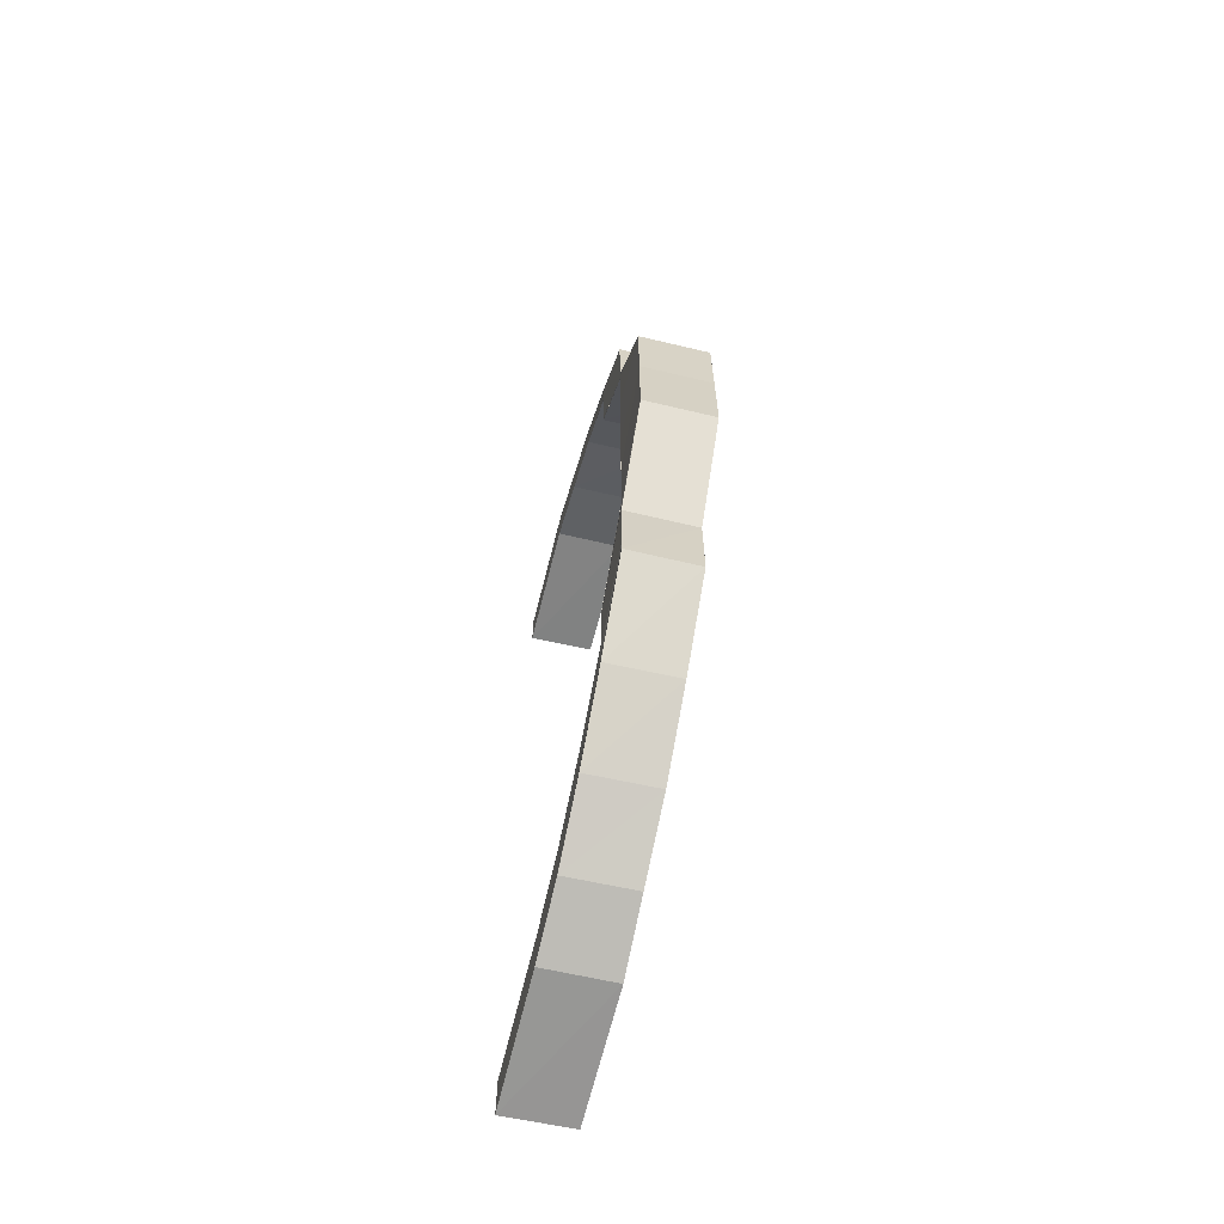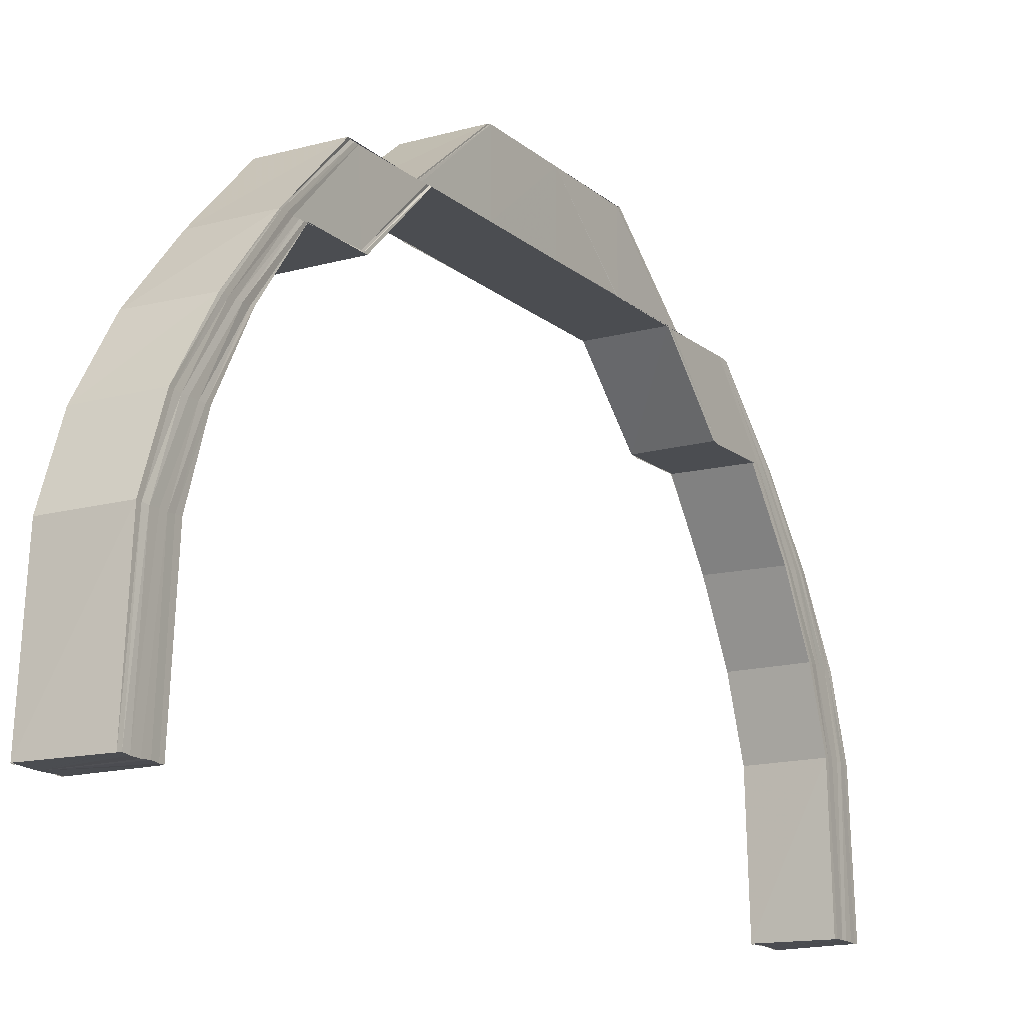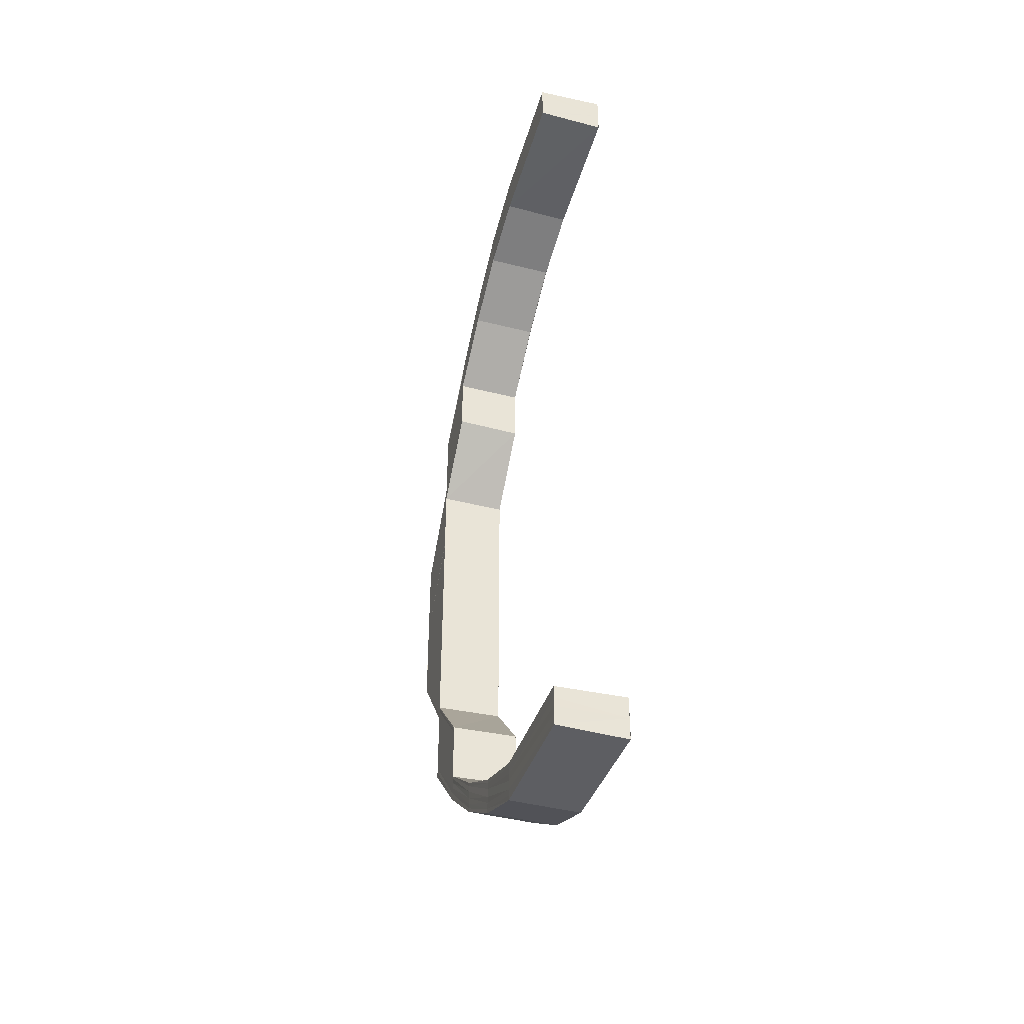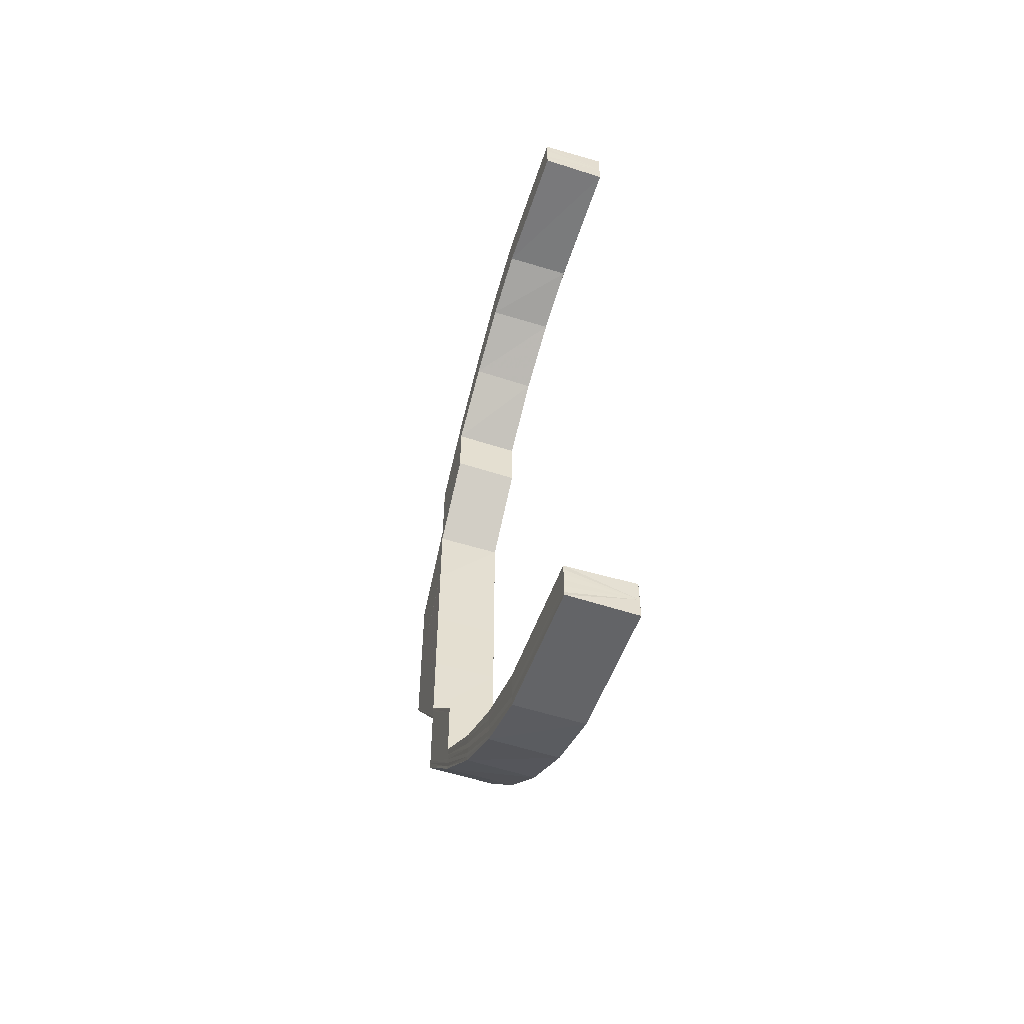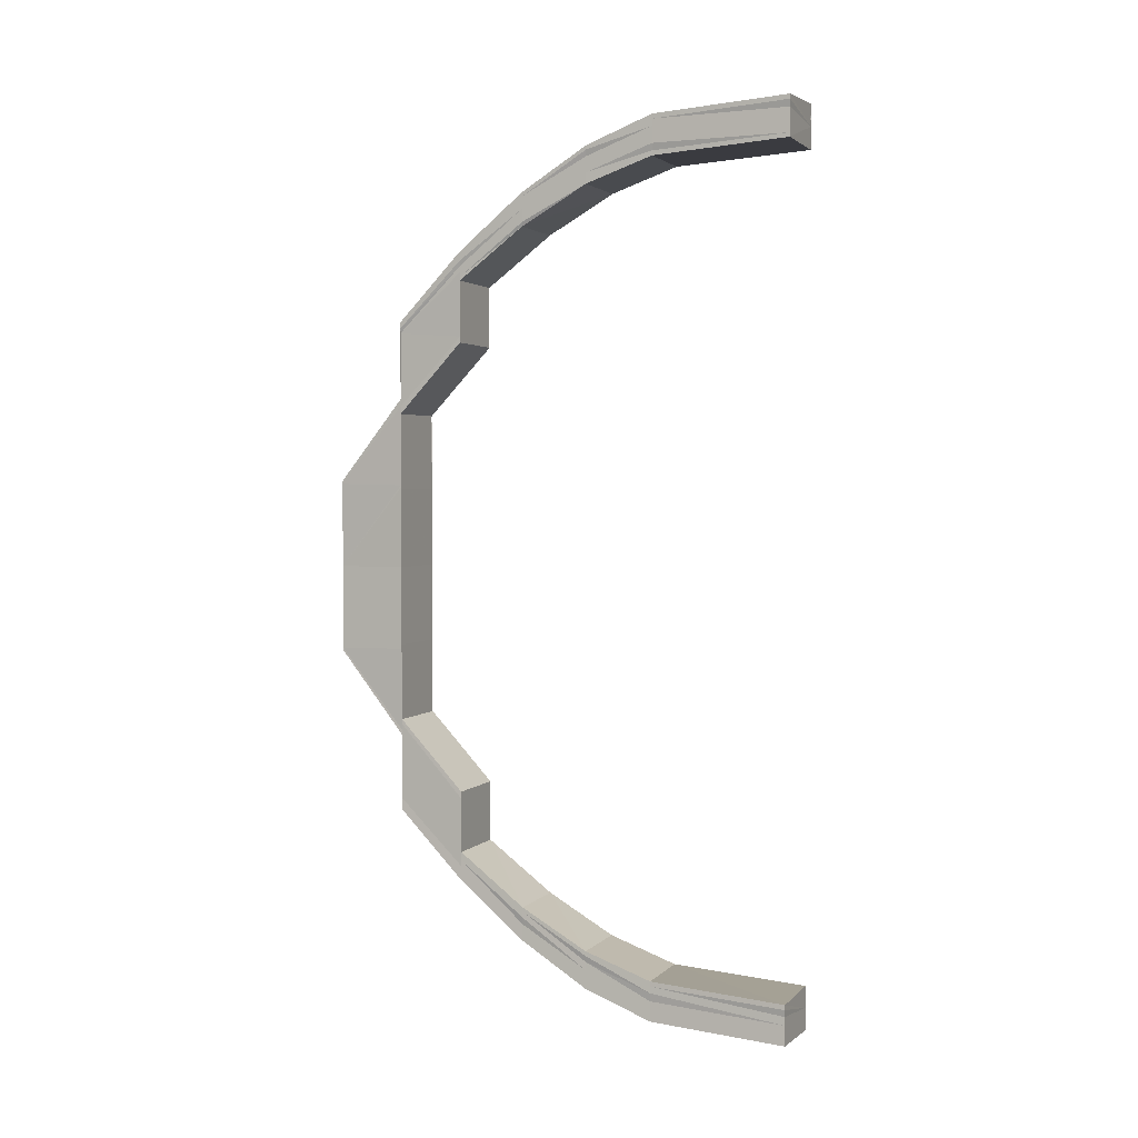
<metadata>
{"format":"obj","ext":"obj","renderer":"f3d","projection":"perspective","resolution":1024,"background":"white","views":[{"elev":-64.7,"azim":166.0,"up":"+Z"},{"elev":-15.6,"azim":-148.7,"up":"+Y"},{"elev":-41.1,"azim":-16.5,"up":"+Z"},{"elev":-54.3,"azim":-18.4,"up":"+Z"},{"elev":2.9,"azim":-66.5,"up":"+Z"}]}
</metadata>
<code>
o 6280
v 2173 1895 13.38
v 2173 1895 13.37
v 2173 1895 13.38
v 2173 1895 13.37
v 2173 1895 13.37
v 2173 1895 13.36
v 2173 1895 13.37
v 2173 1895 13.36
v 2173 1895 13.36
v 2173 1895 13.35
v 2173 1895 13.36
v 2173 1895 13.37
v 2173 1895 13.37
v 2173 1895 13.37
v 2173 1895 13.36
v 2173 1895 13.36
v 2173 1895 13.37
v 2173 1895 13.37
v 2173 1895 13.38
v 2173 1895 13.37
v 2173 1895 13.37
v 2173 1895 13.36
v 2173 1895 13.36
v 2173 1895 13.35
v 2173 1895 13.37
v 2173 1895 13.37
v 2173 1895 13.37
v 2173 1895 13.37
v 2173 1895 13.37
v 2173 1895 13.37
v 2173 1895 13.37
v 2173 1895 13.36
v 2173 1895 13.37
v 2173 1895 13.37
v 2173 1895 13.37
v 2173 1895 13.37
v 2173 1895 13.37
v 2173 1895 13.37
v 2173 1895 13.37
v 2173 1895 13.37
v 2173 1895 13.37
v 2173 1895 13.37
v 2173 1895 13.36
v 2173 1895 13.37
v 2173 1895 13.36
v 2173 1895 13.37
v 2173 1895 13.37
v 2173 1895 13.37
v 2173 1895 13.36
v 2173 1895 13.36
v 2173 1895 13.36
v 2173 1895 13.36
v 2173 1895 13.35
v 2173 1895 13.35
v 2173 1895 13.36
v 2173 1895 13.35
v 2173 1895 13.36
v 2173 1895 13.35
v 2173 1895 13.35
v 2173 1895 13.36
v 2173 1895 13.35
v 2173 1895 13.34
v 2173 1895 13.34
v 2173 1895 13.35
v 2173 1895 13.33
v 2173 1895 13.35
v 2173 1895 13.35
v 2173 1895 13.35
v 2173 1895 13.33
v 2173 1895 13.34
v 2173 1895 13.33
v 2173 1895 13.34
v 2173 1895 13.33
v 2173 1895 13.34
v 2173 1895 13.34
v 2173 1895 13.33
v 2173 1895 13.35
v 2173 1895 13.34
v 2173 1895 13.32
v 2173 1895 13.35
v 2173 1895 13.36
v 2173 1895 13.36
v 2173 1895 13.36
v 2173 1895 13.36
v 2173 1895 13.37
v 2173 1895 13.37
v 2173 1895 13.37
v 2173 1895 13.37
v 2173 1895 13.38
v 2173 1895 13.37
v 2173 1895 13.36
v 2173 1895 13.37
v 2173 1895 13.36
v 2173 1895 13.37
v 2173 1895 13.38
v 2173 1895 13.37
v 2173 1895 13.36
v 2173 1895 13.36
v 2173 1895 13.35
v 2173 1895 13.35
v 2173 1895 13.35
v 2173 1895 13.36
v 2173 1895 13.35
v 2173 1895 13.36
v 2173 1895 13.35
v 2173 1895 13.34
v 2173 1895 13.37
v 2173 1895 13.36
v 2173 1895 13.35
v 2173 1895 13.34
v 2173 1895 13.33
v 2173 1895 13.33
v 2173 1895 13.34
v 2173 1895 13.33
v 2173 1895 13.34
v 2173 1895 13.34
v 2173 1895 13.33
v 2173 1895 13.36
v 2173 1895 13.35
v 2173 1895 13.37
v 2173 1895 13.36
v 2173 1895 13.35
v 2173 1895 13.37
v 2173 1895 13.37
v 2173 1895 13.38
v 2173 1895 13.38
v 2173 1895 13.37
v 2173 1895 13.37
v 2173 1895 13.37
v 2173 1895 13.37
v 2173 1895 13.37
v 2173 1895 13.37
v 2173 1895 13.37
v 2173 1895 13.36
v 2173 1895 13.35
v 2173 1895 13.37
v 2173 1895 13.36
v 2173 1895 13.35
v 2173 1895 13.34
v 2173 1895 13.34
v 2173 1895 13.33
v 2173 1895 13.36
v 2173 1895 13.35
v 2173 1895 13.36
v 2173 1895 13.36
v 2173 1895 13.36
v 2173 1895 13.36
v 2173 1895 13.35
v 2173 1895 13.36
v 2173 1895 13.36
v 2173 1895 13.37
v 2173 1895 13.37
v 2173 1895 13.37
v 2173 1895 13.37
v 2173 1895 13.37
v 2173 1895 13.37
v 2173 1895 13.37
v 2173 1895 13.37
v 2173 1895 13.37
v 2173 1895 13.37
v 2173 1895 13.37
v 2173 1895 13.37
v 2173 1895 13.37
v 2173 1895 13.37
v 2173 1895 13.37
v 2173 1895 13.37
v 2173 1895 13.37
v 2173 1895 13.38
v 2173 1895 13.38
v 2173 1895 13.33
v 2173 1895 13.33
v 2173 1895 13.34
v 2173 1895 13.32
v 2173 1895 13.33
v 2173 1895 13.32
v 2173 1895 13.31
v 2173 1895 13.31
v 2173 1895 13.3
v 2173 1895 13.3
v 2173 1895 13.29
v 2173 1895 13.29
v 2173 1895 13.29
v 2173 1895 13.28
v 2173 1895 13.28
v 2173 1895 13.28
v 2173 1895 13.27
v 2173 1895 13.27
v 2173 1895 13.27
v 2173 1895 13.26
v 2173 1895 13.25
v 2173 1895 13.26
v 2173 1895 13.25
v 2173 1895 13.26
v 2173 1895 13.25
v 2173 1895 13.25
v 2173 1895 13.25
v 2173 1895 13.25
v 2173 1895 13.25
v 2173 1895 13.26
v 2173 1895 13.25
v 2173 1895 13.26
v 2173 1895 13.26
v 2173 1895 13.27
v 2173 1895 13.25
v 2173 1895 13.25
v 2173 1895 13.25
v 2173 1895 13.26
v 2173 1895 13.25
v 2173 1895 13.25
v 2173 1895 13.26
v 2173 1895 13.27
v 2173 1895 13.25
v 2173 1895 13.25
v 2173 1895 13.25
v 2173 1895 13.25
v 2173 1895 13.25
v 2173 1895 13.25
v 2173 1895 13.25
v 2173 1895 13.25
v 2173 1895 13.25
v 2173 1895 13.25
v 2173 1895 13.25
v 2173 1895 13.25
v 2173 1895 13.25
v 2173 1895 13.25
v 2173 1895 13.24
v 2173 1895 13.25
v 2173 1895 13.24
v 2173 1895 13.25
v 2173 1895 13.25
v 2173 1895 13.24
v 2173 1895 13.25
v 2173 1895 13.25
v 2173 1895 13.25
v 2173 1895 13.25
v 2173 1895 13.25
v 2173 1895 13.25
v 2173 1895 13.25
v 2173 1895 13.25
v 2173 1895 13.26
v 2173 1895 13.26
v 2173 1895 13.26
v 2173 1895 13.26
v 2173 1895 13.26
v 2173 1895 13.26
v 2173 1895 13.26
v 2173 1895 13.26
v 2173 1895 13.27
v 2173 1895 13.27
v 2173 1895 13.27
v 2173 1895 13.28
v 2173 1895 13.28
v 2173 1895 13.28
v 2173 1895 13.3
v 2173 1895 13.29
v 2173 1895 13.3
v 2173 1895 13.3
v 2173 1895 13.28
v 2173 1895 13.3
v 2173 1895 13.29
v 2173 1895 13.3
v 2173 1895 13.31
v 2173 1895 13.32
v 2173 1895 13.32
v 2173 1895 13.32
v 2173 1895 13.33
v 2173 1895 13.32
v 2173 1895 13.33
v 2173 1895 13.32
v 2173 1895 13.33
v 2173 1895 13.32
v 2173 1895 13.31
v 2173 1895 13.32
v 2173 1895 13.32
v 2173 1895 13.33
v 2173 1895 13.3
v 2173 1895 13.3
v 2173 1895 13.3
v 2173 1895 13.28
v 2173 1895 13.3
v 2173 1895 13.29
v 2173 1895 13.28
v 2173 1895 13.3
v 2173 1895 13.29
v 2173 1895 13.3
v 2173 1895 13.29
v 2173 1895 13.3
v 2173 1895 13.3
v 2173 1895 13.32
v 2173 1895 13.32
v 2173 1895 13.33
v 2173 1895 13.33
v 2173 1895 13.32
v 2173 1895 13.33
v 2173 1895 13.32
v 2173 1895 13.34
v 2173 1895 13.29
v 2173 1895 13.28
v 2173 1895 13.28
v 2173 1895 13.28
v 2173 1895 13.29
v 2173 1895 13.28
v 2173 1895 13.29
v 2173 1895 13.27
v 2173 1895 13.27
v 2173 1895 13.27
v 2173 1895 13.26
v 2173 1895 13.27
v 2173 1895 13.26
v 2173 1895 13.26
v 2173 1895 13.27
v 2173 1895 13.26
v 2173 1895 13.26
v 2173 1895 13.26
v 2173 1895 13.26
v 2173 1895 13.26
v 2173 1895 13.26
v 2173 1895 13.26
v 2173 1895 13.25
v 2173 1895 13.25
v 2173 1895 13.25
v 2173 1895 13.25
v 2173 1895 13.25
v 2173 1895 13.25
v 2173 1895 13.25
v 2173 1895 13.25
v 2173 1895 13.25
v 2173 1895 13.25
v 2173 1895 13.25
v 2173 1895 13.25
v 2173 1895 13.25
v 2173 1895 13.25
v 2173 1895 13.25
v 2173 1895 13.25
v 2173 1895 13.25
v 2173 1895 13.25
v 2173 1895 13.26
v 2173 1895 13.27
v 2173 1895 13.25
v 2173 1895 13.26
v 2173 1895 13.26
v 2173 1895 13.26
v 2173 1895 13.27
v 2173 1895 13.27
v 2173 1895 13.28
v 2173 1895 13.28
v 2173 1895 13.29
v 2173 1895 13.29
v 2173 1895 13.28
v 2173 1895 13.28
v 2173 1895 13.29
v 2173 1895 13.27
v 2173 1895 13.26
v 2173 1895 13.27
v 2173 1895 13.26
v 2173 1895 13.27
v 2173 1895 13.27
v 2173 1895 13.26
v 2173 1895 13.26
v 2173 1895 13.26
v 2173 1895 13.25
v 2173 1895 13.26
v 2173 1895 13.25
v 2173 1895 13.26
v 2173 1895 13.27
v 2173 1895 13.25
v 2173 1895 13.25
v 2173 1895 13.26
v 2173 1895 13.27
v 2173 1895 13.25
v 2173 1895 13.25
v 2173 1895 13.25
v 2173 1895 13.25
v 2173 1895 13.25
v 2173 1895 13.24
v 2173 1895 13.24
f 1 2 3
f 2 4 5
f 4 6 7
f 6 8 9
f 8 10 11
f 5 12 13
f 7 14 12
f 9 15 14
f 11 16 15
f 17 12 18
f 19 20 17
f 20 21 12
f 21 22 14
f 22 23 15
f 23 24 16
f 12 14 25
f 12 25 26
f 18 25 27
f 14 28 25
f 14 15 28
f 25 28 29
f 25 29 30
f 27 29 31
f 15 32 28
f 15 16 32
f 28 33 29
f 28 32 33
f 29 33 34
f 29 34 35
f 31 34 36
f 36 37 38
f 34 37 39
f 37 40 41
f 33 42 34
f 34 42 37
f 33 43 42
f 32 43 33
f 42 44 37
f 44 45 40
f 37 44 46
f 46 47 48
f 49 50 47
f 51 52 50
f 53 54 52
f 44 55 49
f 55 56 51
f 55 57 45
f 56 58 57
f 59 56 55
f 60 55 44
f 60 59 55
f 42 60 44
f 43 60 42
f 61 59 60
f 43 61 60
f 61 62 59
f 62 63 59
f 64 62 61
f 62 65 63
f 66 64 61
f 66 61 43
f 32 66 43
f 67 64 66
f 16 66 32
f 16 67 66
f 68 67 16
f 65 69 63
f 63 69 70
f 69 71 70
f 70 71 72
f 71 73 74
f 75 76 68
f 77 75 68
f 78 79 76
f 77 80 81
f 82 81 83
f 84 83 85
f 86 85 87
f 88 87 89
f 90 91 86
f 92 90 88
f 91 93 84
f 92 94 95
f 90 96 94
f 91 97 96
f 93 98 97
f 99 100 98
f 101 99 93
f 102 101 93
f 102 93 91
f 103 101 102
f 104 91 90
f 104 102 91
f 105 103 102
f 105 102 104
f 106 103 105
f 107 104 90
f 107 90 92
f 108 105 104
f 108 104 107
f 109 106 105
f 109 105 108
f 110 106 109
f 110 111 106
f 112 111 110
f 113 112 110
f 114 112 113
f 115 114 113
f 116 117 115
f 118 109 108
f 119 109 118
f 118 108 120
f 120 108 107
f 121 119 118
f 122 119 121
f 123 118 120
f 121 118 123
f 120 107 124
f 124 107 92
f 124 92 125
f 125 92 126
f 127 124 125
f 128 120 124
f 128 124 127
f 123 120 128
f 129 128 127
f 130 128 129
f 130 123 128
f 131 130 129
f 132 123 130
f 132 121 123
f 133 132 130
f 133 130 131
f 134 121 132
f 134 122 121
f 135 122 134
f 136 134 132
f 136 132 133
f 137 135 134
f 137 134 136
f 138 135 137
f 53 72 138
f 72 139 138
f 140 141 139
f 142 143 137
f 144 137 136
f 145 142 144
f 146 137 144
f 147 148 146
f 149 147 150
f 151 149 152
f 153 151 154
f 150 144 155
f 152 155 156
f 157 145 155
f 158 157 156
f 156 155 159
f 155 144 160
f 155 160 159
f 144 136 160
f 159 160 161
f 160 136 133
f 160 133 161
f 161 133 131
f 162 158 131
f 163 162 131
f 164 163 131
f 165 164 131
f 166 165 131
f 167 166 131
f 168 167 131
f 169 168 131
f 170 171 172
f 170 173 174
f 173 175 174
f 173 176 175
f 176 177 175
f 176 178 177
f 178 179 177
f 178 180 179
f 180 181 179
f 182 183 181
f 184 185 181
f 184 186 185
f 186 187 185
f 188 189 187
f 189 190 191
f 190 192 193
f 192 194 195
f 194 196 197
f 198 197 199
f 200 199 201
f 202 201 203
f 204 205 198
f 206 204 200
f 207 206 202
f 204 208 209
f 206 209 210
f 207 210 211
f 212 213 208
f 214 212 204
f 215 204 206
f 215 216 204
f 217 214 215
f 214 212 218
f 217 214 218
f 212 194 218
f 194 219 218
f 220 217 218
f 220 217 221
f 221 222 215
f 223 220 218
f 223 220 224
f 224 225 221
f 226 223 218
f 226 223 227
f 228 226 218
f 229 226 227
f 227 230 224
f 228 231 232
f 233 232 234
f 235 228 236
f 237 235 238
f 239 234 240
f 241 237 242
f 243 241 244
f 245 240 246
f 247 246 248
f 249 247 250
f 249 250 251
f 252 249 251
f 252 253 254
f 251 255 256
f 257 258 256
f 256 255 259
f 255 260 259
f 259 260 261
f 259 261 262
f 262 261 176
f 262 176 263
f 264 262 263
f 265 262 264
f 265 264 65
f 266 265 65
f 267 265 266
f 268 267 266
f 269 267 268
f 270 271 268
f 272 262 269
f 273 272 269
f 273 274 275
f 272 276 262
f 276 277 262
f 278 279 277
f 280 281 276
f 281 282 283
f 284 281 280
f 285 284 280
f 286 284 285
f 287 286 285
f 287 285 272
f 288 287 272
f 177 288 272
f 177 272 289
f 289 272 290
f 289 290 291
f 291 290 292
f 290 293 292
f 292 293 294
f 293 273 294
f 294 295 296
f 297 298 286
f 298 299 286
f 300 298 297
f 301 300 297
f 302 300 301
f 303 302 301
f 298 304 299
f 304 305 299
f 299 305 306
f 305 307 306
f 306 307 308
f 304 309 305
f 307 310 308
f 308 310 311
f 310 312 311
f 305 313 307
f 309 313 305
f 307 314 310
f 313 314 307
f 310 315 312
f 314 315 310
f 315 316 312
f 312 316 247
f 316 317 318
f 315 319 316
f 314 320 315
f 320 319 315
f 321 320 314
f 313 321 314
f 320 322 319
f 323 321 313
f 309 323 313
f 321 324 320
f 324 322 320
f 323 325 321
f 325 324 321
f 325 326 324
f 326 218 324
f 324 218 322
f 327 326 325
f 218 328 322
f 329 327 325
f 329 325 323
f 330 327 329
f 322 328 331
f 322 331 319
f 328 332 331
f 333 329 323
f 333 323 309
f 334 330 329
f 334 329 333
f 335 330 334
f 336 219 334
f 337 333 309
f 337 309 304
f 338 337 304
f 339 334 333
f 339 333 337
f 195 334 339
f 340 336 339
f 341 337 338
f 341 339 337
f 193 339 341
f 342 340 341
f 343 341 338
f 344 342 343
f 191 341 343
f 345 346 347
f 347 346 348
f 346 349 348
f 348 349 180
f 349 350 351
f 345 352 346
f 353 352 345
f 354 353 345
f 355 353 354
f 356 355 354
f 244 355 356
f 357 358 356
f 358 359 355
f 355 360 353
f 242 360 355
f 359 361 360
f 360 362 353
f 353 362 352
f 360 363 362
f 361 229 363
f 238 363 360
f 362 364 352
f 352 364 365
f 363 366 362
f 362 366 364
f 363 227 366
f 236 227 363
f 227 224 366
f 366 224 367
f 366 367 364
f 224 221 367
f 364 368 365
f 364 367 368
f 365 368 369
f 368 207 369
f 369 207 186
f 367 370 368
f 367 221 370
f 368 370 207
f 221 215 370
f 370 206 207
f 370 215 206
f 319 371 316
f 316 371 245
f 319 331 371
f 371 372 317
f 331 373 371
f 371 373 239
f 373 374 372
f 331 332 373
f 332 375 373
f 375 376 374
f 373 375 233

</code>
